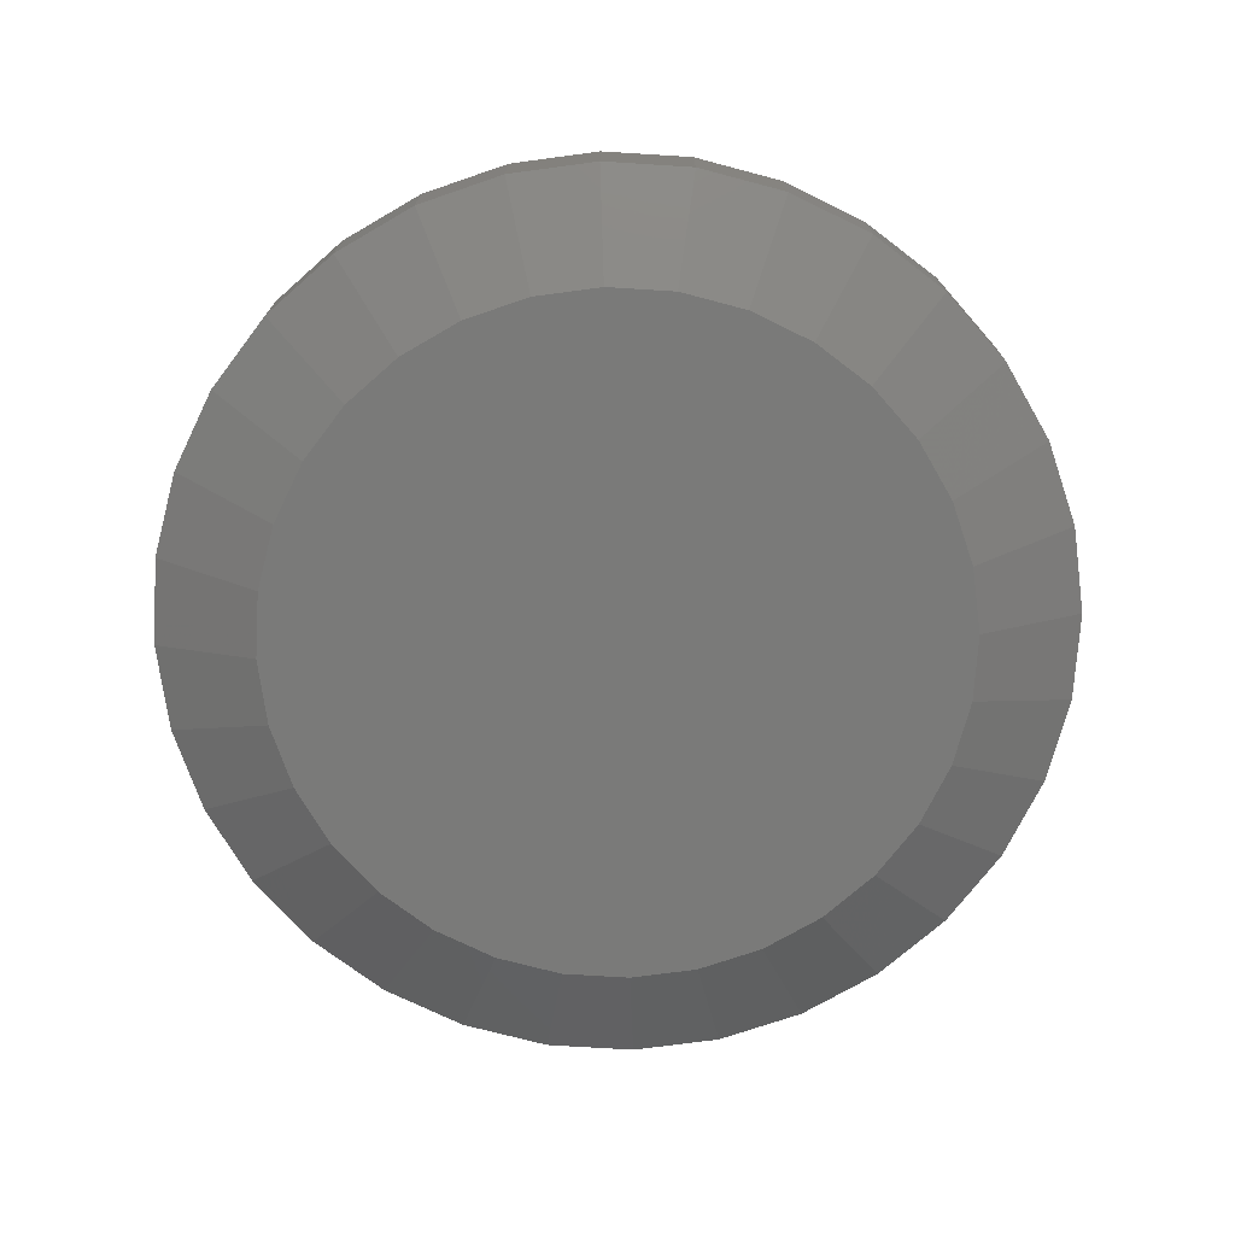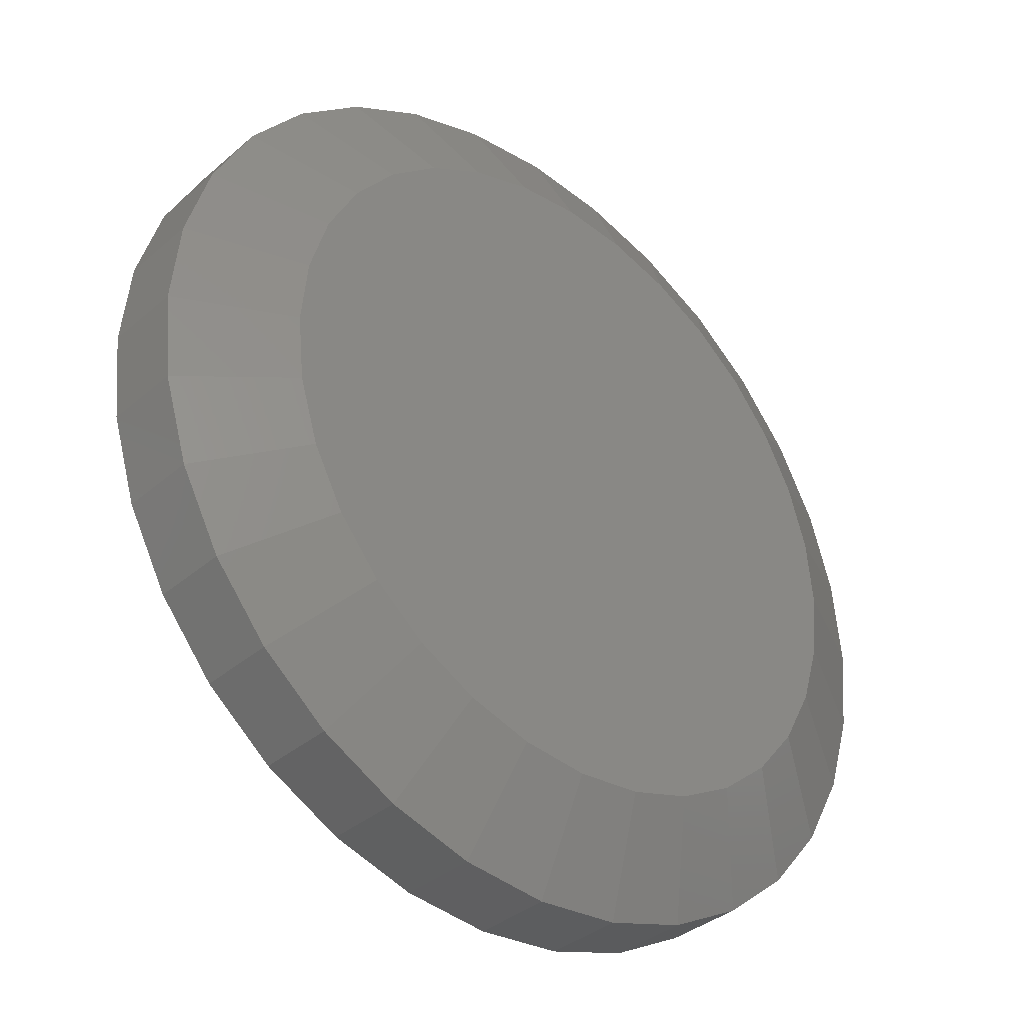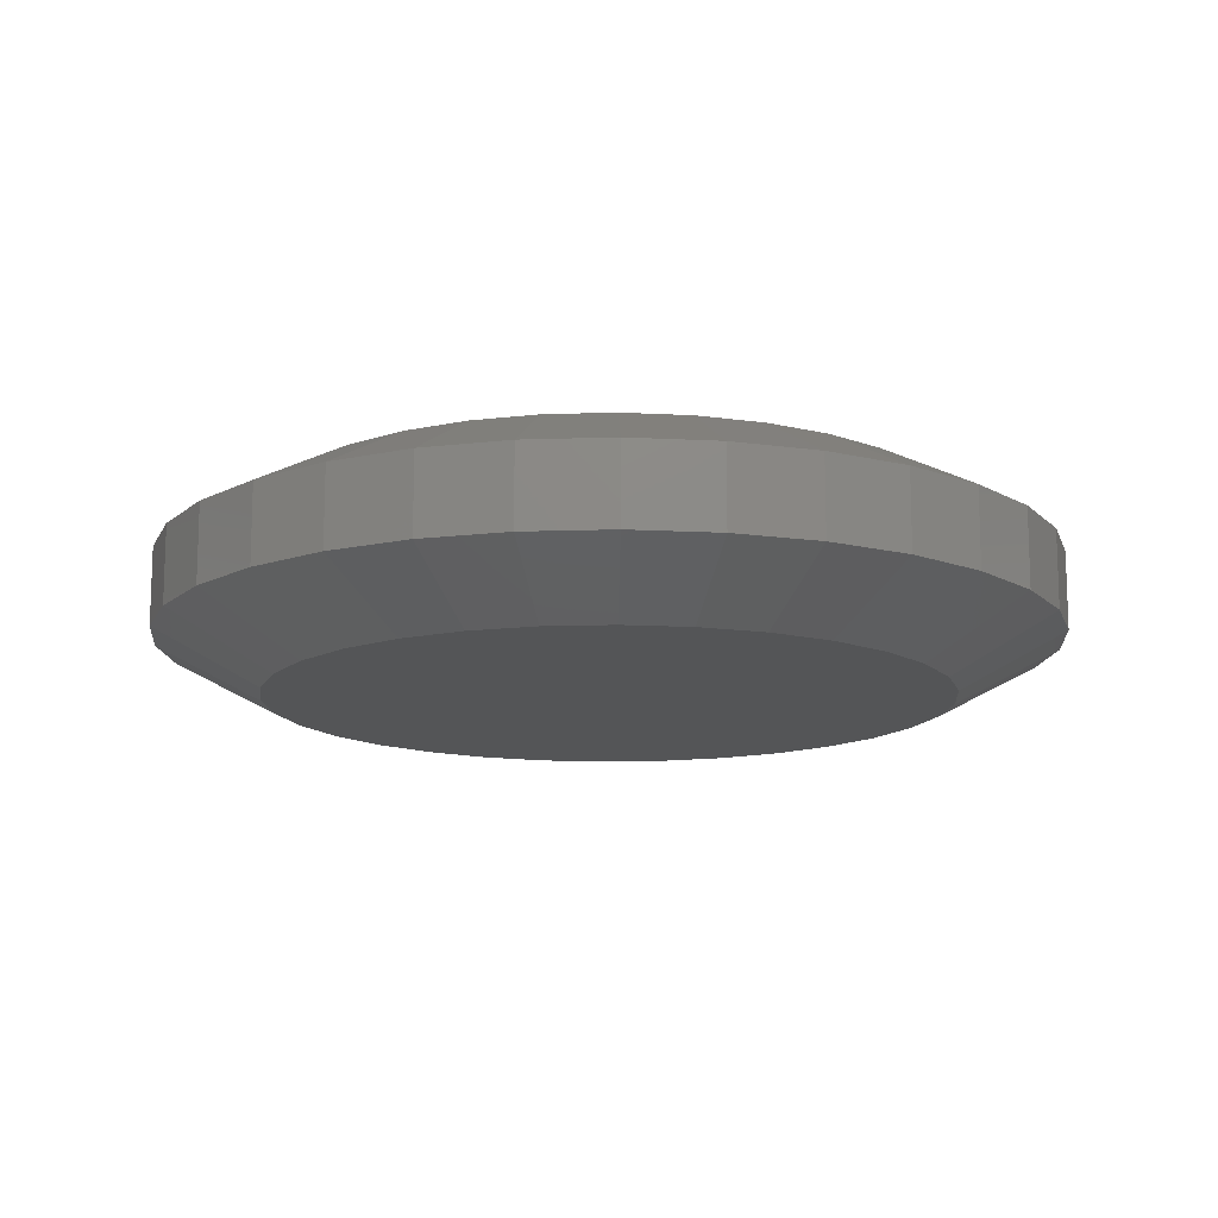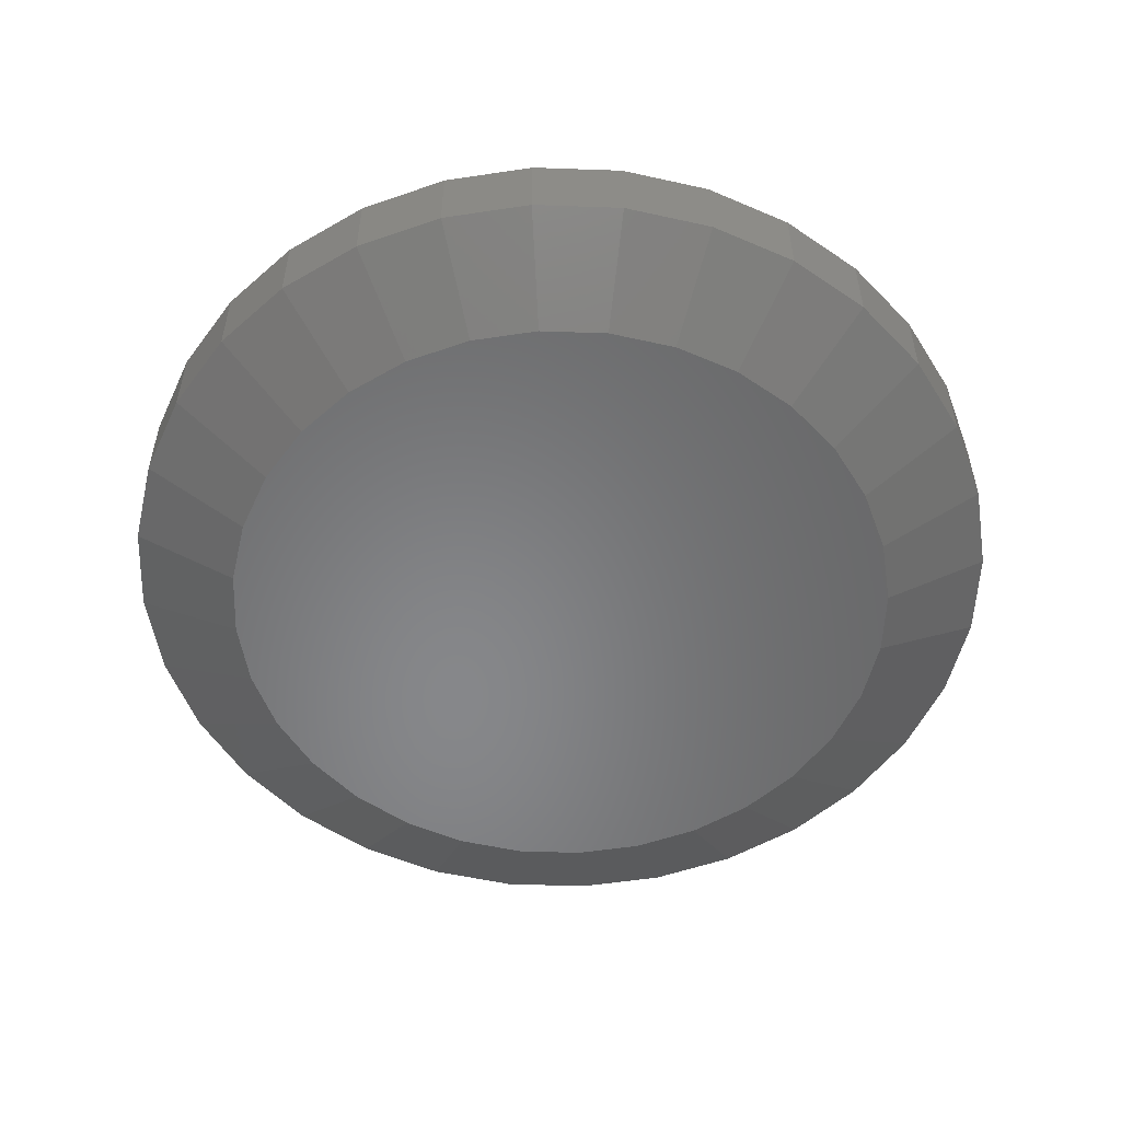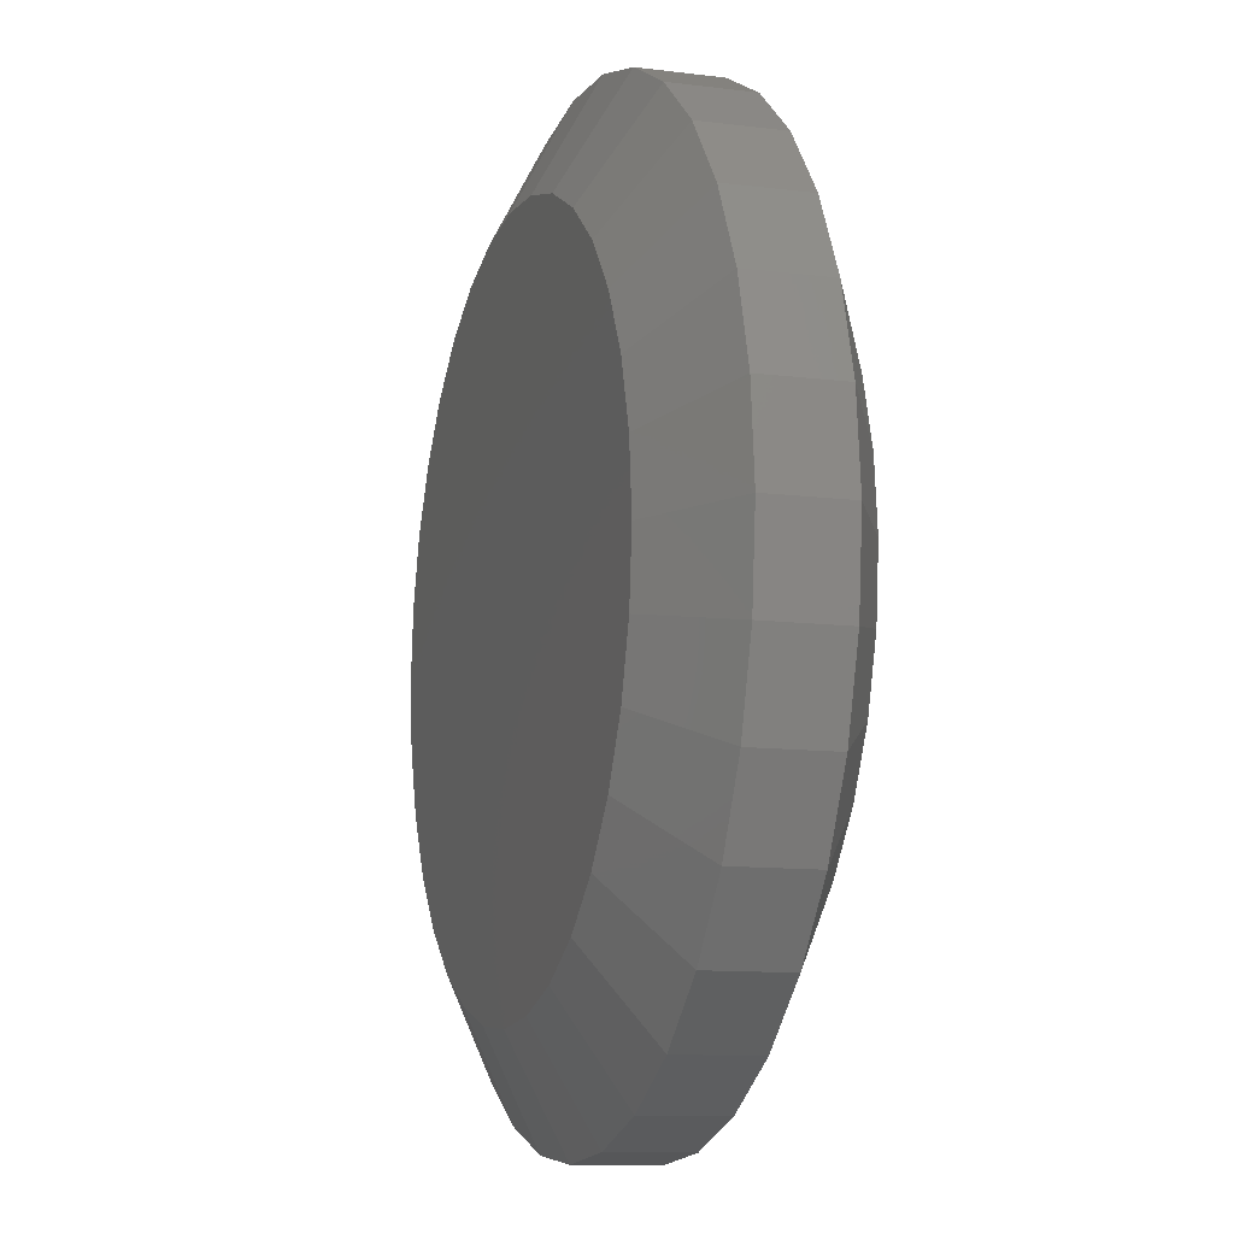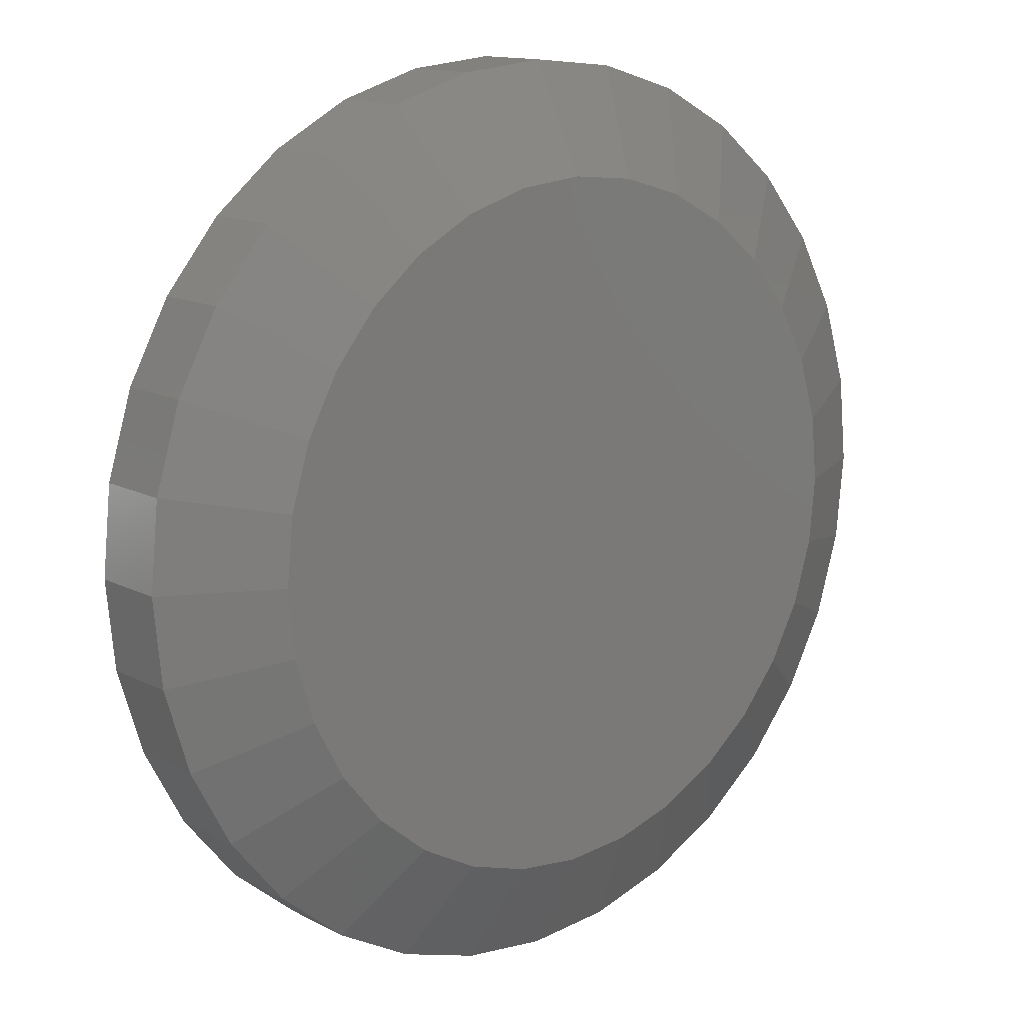
<metadata>
{"format":"stl","ext":"stl","renderer":"f3d","projection":"perspective","resolution":1024,"background":"white","views":[{"elev":-73.0,"azim":125.8,"up":"+Y"},{"elev":-36.1,"azim":-41.8,"up":"+Z"},{"elev":-13.3,"azim":-35.0,"up":"+Y"},{"elev":-53.9,"azim":-154.0,"up":"+Y"},{"elev":-11.2,"azim":72.8,"up":"+Z"},{"elev":13.4,"azim":-40.5,"up":"+Z"}]}
</metadata>
<code>
# stl→obj: 128 verts, 252 faces
v -0.1049 -0.3203 0.5671
v 0.1207 -0.3203 0.5671
v 0.007895 -0.3203 0.5782
v 0.2292 -0.3203 0.5342
v -0.2134 -0.3203 0.5342
v 0.3291 -0.3203 0.4808
v -0.3133 -0.3203 0.4808
v 0.4167 -0.3203 0.4089
v -0.401 -0.3203 0.4089
v 0.4887 -0.3203 0.3212
v -0.4729 -0.3203 0.3212
v 0.5421 -0.3203 0.2213
v -0.5263 -0.3203 0.2213
v 0.575 -0.3203 0.1128
v -0.5592 -0.3203 0.1128
v 0.5861 -0.3203 -7.44e-17
v -0.5703 -0.3203 -3.597e-08
v 0.575 -0.3203 -0.1128
v -0.5592 -0.3203 -0.1128
v 0.5421 -0.3203 -0.2213
v -0.5263 -0.3203 -0.2213
v 0.4887 -0.3203 -0.3212
v -0.4729 -0.3203 -0.3212
v 0.4167 -0.3203 -0.4089
v -0.401 -0.3203 -0.4089
v 0.3291 -0.3203 -0.4808
v -0.3133 -0.3203 -0.4808
v 0.2292 -0.3203 -0.5342
v -0.2134 -0.3203 -0.5342
v 0.1207 -0.3203 -0.5671
v -0.1049 -0.3203 -0.5671
v 0.007895 -0.3203 -0.5782
v 0.7658 -0.09375 -2.784e-16
v 0.7658 -0.2266 -2.784e-16
v 0.7512 -0.09375 -0.1479
v 0.7512 -0.2266 -0.1479
v 0.7081 -0.09375 -0.29
v 0.7081 -0.2266 -0.29
v 0.6381 -0.09375 -0.4211
v 0.6381 -0.2266 -0.4211
v 0.5438 -0.09375 -0.5359
v 0.5438 -0.2266 -0.5359
v 0.429 -0.09375 -0.6302
v 0.429 -0.2266 -0.6302
v 0.2979 -0.09375 -0.7002
v 0.2979 -0.2266 -0.7002
v 0.1558 -0.09375 -0.7433
v 0.1558 -0.2266 -0.7433
v 0.007895 -0.09375 -0.7579
v 0.007895 -0.2266 -0.7579
v -0.14 -0.09375 -0.7433
v -0.14 -0.2266 -0.7433
v -0.2821 -0.09375 -0.7002
v -0.2821 -0.2266 -0.7002
v -0.4132 -0.09375 -0.6302
v -0.4132 -0.2266 -0.6302
v -0.528 -0.09375 -0.5359
v -0.528 -0.2266 -0.5359
v -0.6223 -0.09375 -0.4211
v -0.6223 -0.2266 -0.4211
v -0.6923 -0.09375 -0.29
v -0.6923 -0.2266 -0.29
v -0.7354 -0.09375 -0.1479
v -0.7354 -0.2266 -0.1479
v -0.75 -0.09375 9.281e-17
v -0.75 -0.2266 9.281e-17
v -0.7354 -0.09375 0.1479
v -0.7354 -0.2266 0.1479
v -0.6923 -0.09375 0.29
v -0.6923 -0.2266 0.29
v -0.6223 -0.09375 0.4211
v -0.6223 -0.2266 0.4211
v -0.528 -0.09375 0.5359
v -0.528 -0.2266 0.5359
v -0.4132 -0.09375 0.6302
v -0.4132 -0.2266 0.6302
v -0.2821 -0.09375 0.7002
v -0.2821 -0.2266 0.7002
v -0.14 -0.09375 0.7433
v -0.14 -0.2266 0.7433
v 0.007895 -0.09375 0.7579
v 0.007895 -0.2266 0.7579
v 0.1558 -0.09375 0.7433
v 0.1558 -0.2266 0.7433
v 0.2979 -0.09375 0.7002
v 0.2979 -0.2266 0.7002
v 0.429 -0.09375 0.6302
v 0.429 -0.2266 0.6302
v 0.5438 -0.09375 0.5359
v 0.5438 -0.2266 0.5359
v 0.6381 -0.09375 0.4211
v 0.6381 -0.2266 0.4211
v 0.7081 -0.09375 0.29
v 0.7081 -0.2266 0.29
v 0.7512 -0.09375 0.1479
v 0.7512 -0.2266 0.1479
v 0.007895 8.414e-17 0.5782
v 0.1207 9.667e-17 0.5671
v -0.1049 7.162e-17 0.5671
v 0.007895 8.414e-17 -0.5782
v -0.1049 7.162e-17 -0.5671
v 0.1207 9.667e-17 -0.5671
v -0.2134 5.958e-17 -0.5342
v 0.2292 1.087e-16 -0.5342
v -0.3133 4.848e-17 -0.4808
v 0.3291 1.198e-16 -0.4808
v -0.401 3.875e-17 -0.4089
v 0.4167 1.295e-16 -0.4089
v -0.4729 3.077e-17 -0.3212
v 0.4887 1.375e-16 -0.3212
v -0.5263 2.484e-17 -0.2213
v 0.5421 1.435e-16 -0.2213
v -0.5592 2.118e-17 -0.1128
v 0.575 1.471e-16 -0.1128
v -0.5703 1.995e-17 -3.597e-08
v 0.5861 1.483e-16 -4.378e-17
v -0.5592 2.118e-17 0.1128
v 0.575 1.471e-16 0.1128
v -0.5263 2.484e-17 0.2213
v 0.5421 1.435e-16 0.2213
v -0.4729 3.077e-17 0.3212
v 0.4887 1.375e-16 0.3212
v -0.401 3.875e-17 0.4089
v 0.4167 1.295e-16 0.4089
v -0.3133 4.848e-17 0.4808
v 0.3291 1.198e-16 0.4808
v -0.2134 5.958e-17 0.5342
v 0.2292 1.087e-16 0.5342
f 1 2 3
f 2 1 4
f 4 1 5
f 4 5 6
f 6 5 7
f 6 7 8
f 8 7 9
f 8 9 10
f 10 9 11
f 10 11 12
f 12 11 13
f 12 13 14
f 14 13 15
f 14 15 16
f 16 15 17
f 16 17 18
f 18 17 19
f 18 19 20
f 20 19 21
f 20 21 22
f 22 21 23
f 22 23 24
f 24 23 25
f 24 25 26
f 26 25 27
f 26 27 28
f 28 27 29
f 28 29 30
f 30 29 31
f 30 31 32
f 33 34 35
f 35 34 36
f 35 36 37
f 37 36 38
f 37 38 39
f 39 38 40
f 39 40 41
f 41 40 42
f 41 42 43
f 43 42 44
f 43 44 45
f 45 44 46
f 45 46 47
f 47 46 48
f 47 48 49
f 49 48 50
f 49 50 51
f 51 50 52
f 51 52 53
f 53 52 54
f 53 54 55
f 55 54 56
f 55 56 57
f 57 56 58
f 57 58 59
f 59 58 60
f 59 60 61
f 61 60 62
f 61 62 63
f 63 62 64
f 63 64 65
f 65 64 66
f 65 66 67
f 67 66 68
f 67 68 69
f 69 68 70
f 69 70 71
f 71 70 72
f 71 72 73
f 73 72 74
f 73 74 75
f 75 74 76
f 75 76 77
f 77 76 78
f 77 78 79
f 79 78 80
f 79 80 81
f 81 80 82
f 81 82 83
f 83 82 84
f 83 84 85
f 85 84 86
f 85 86 87
f 87 86 88
f 87 88 89
f 89 88 90
f 89 90 91
f 91 90 92
f 91 92 93
f 93 92 94
f 93 94 95
f 95 94 96
f 95 96 33
f 33 96 34
f 27 54 29
f 30 32 48
f 32 31 50
f 50 48 32
f 38 22 40
f 22 38 20
f 20 38 36
f 20 36 18
f 18 36 34
f 18 34 16
f 21 60 23
f 60 21 62
f 62 21 19
f 62 19 64
f 64 19 17
f 64 17 66
f 54 27 56
f 56 27 25
f 56 25 58
f 58 25 23
f 58 23 60
f 50 31 52
f 52 31 29
f 52 29 54
f 44 28 46
f 46 28 30
f 46 30 48
f 28 44 26
f 26 44 42
f 26 42 24
f 24 42 40
f 24 40 22
f 6 86 4
f 1 3 80
f 3 2 82
f 82 80 3
f 70 11 72
f 11 70 13
f 13 70 68
f 13 68 15
f 15 68 66
f 15 66 17
f 12 92 10
f 92 12 94
f 94 12 14
f 94 14 96
f 96 14 16
f 96 16 34
f 86 6 88
f 88 6 8
f 88 8 90
f 90 8 10
f 90 10 92
f 82 2 84
f 84 2 4
f 84 4 86
f 76 5 78
f 78 5 1
f 78 1 80
f 5 76 7
f 7 76 74
f 7 74 9
f 9 74 72
f 9 72 11
f 97 98 99
f 100 101 102
f 102 101 103
f 102 103 104
f 104 103 105
f 104 105 106
f 106 105 107
f 106 107 108
f 108 107 109
f 108 109 110
f 110 109 111
f 110 111 112
f 112 111 113
f 112 113 114
f 114 113 115
f 114 115 116
f 116 115 117
f 116 117 118
f 118 117 119
f 118 119 120
f 120 119 121
f 120 121 122
f 122 121 123
f 122 123 124
f 124 123 125
f 124 125 126
f 126 125 127
f 126 127 128
f 128 127 99
f 128 99 98
f 103 53 105
f 47 100 102
f 49 101 100
f 100 47 49
f 109 59 111
f 111 59 61
f 111 61 113
f 113 61 63
f 113 63 115
f 115 63 65
f 39 110 37
f 37 110 112
f 37 112 35
f 35 112 114
f 35 114 33
f 33 114 116
f 59 109 57
f 57 109 107
f 57 107 55
f 55 107 105
f 55 105 53
f 53 103 51
f 51 103 101
f 51 101 49
f 47 102 45
f 45 102 104
f 45 104 43
f 110 39 108
f 108 39 41
f 108 41 106
f 106 41 43
f 106 43 104
f 128 85 126
f 79 97 99
f 81 98 97
f 97 79 81
f 122 91 120
f 120 91 93
f 120 93 118
f 118 93 95
f 118 95 116
f 116 95 33
f 71 121 69
f 69 121 119
f 69 119 67
f 67 119 117
f 67 117 65
f 65 117 115
f 91 122 89
f 89 122 124
f 89 124 87
f 87 124 126
f 87 126 85
f 85 128 83
f 83 128 98
f 83 98 81
f 79 99 77
f 77 99 127
f 77 127 75
f 121 71 123
f 123 71 73
f 123 73 125
f 125 73 75
f 125 75 127

</code>
